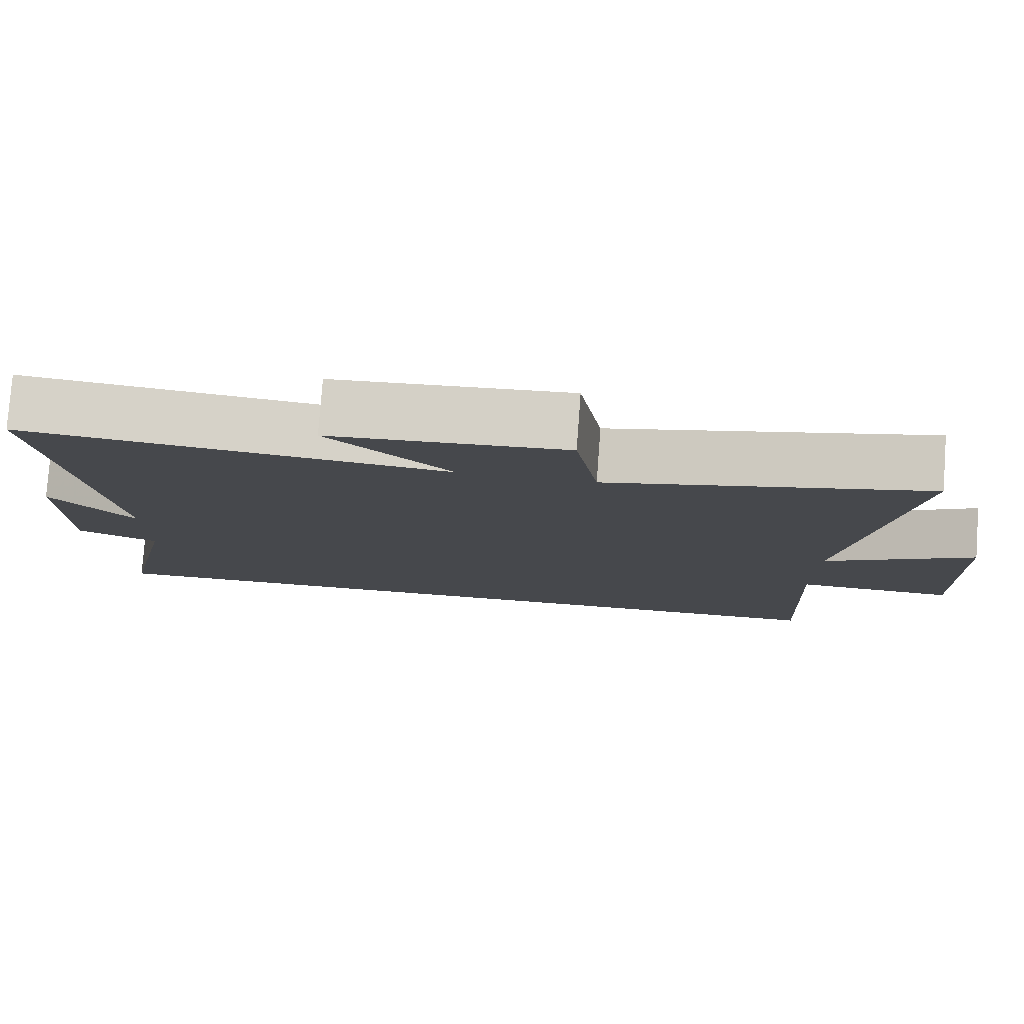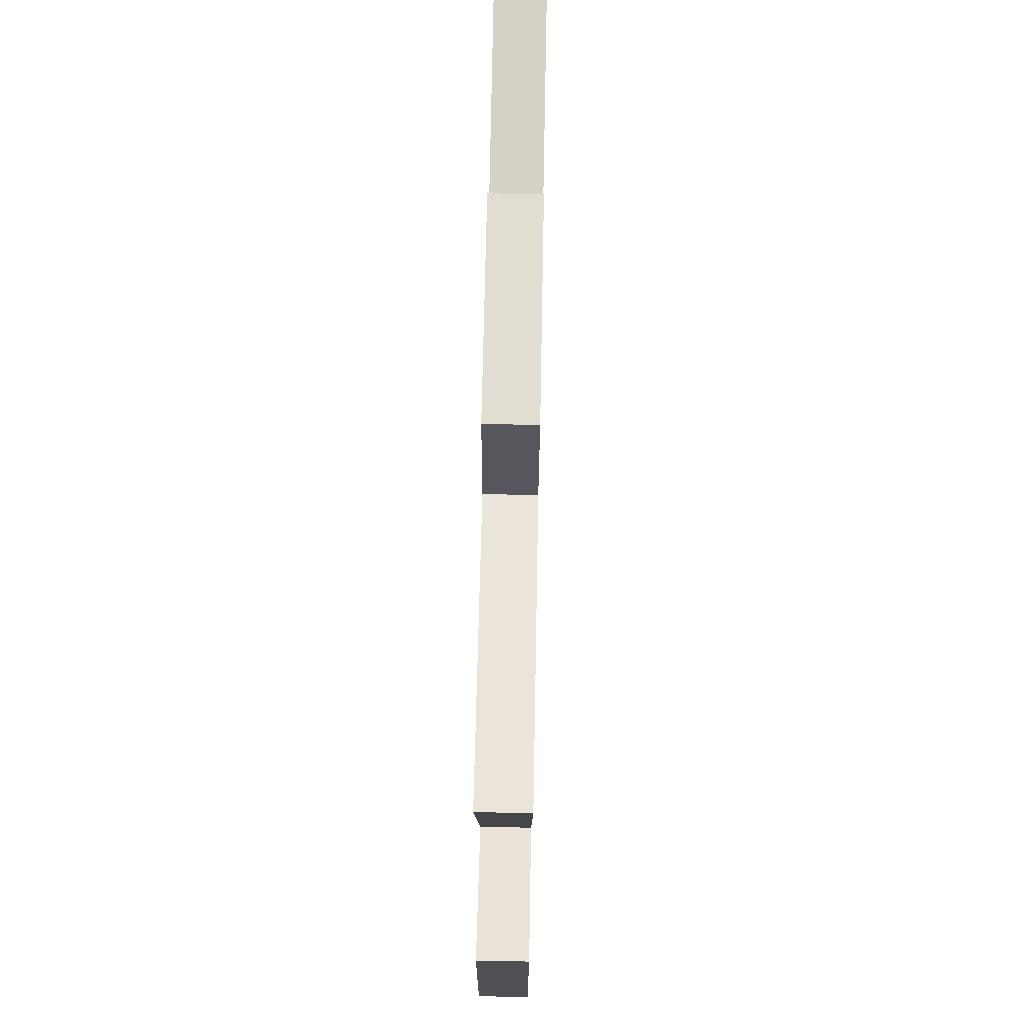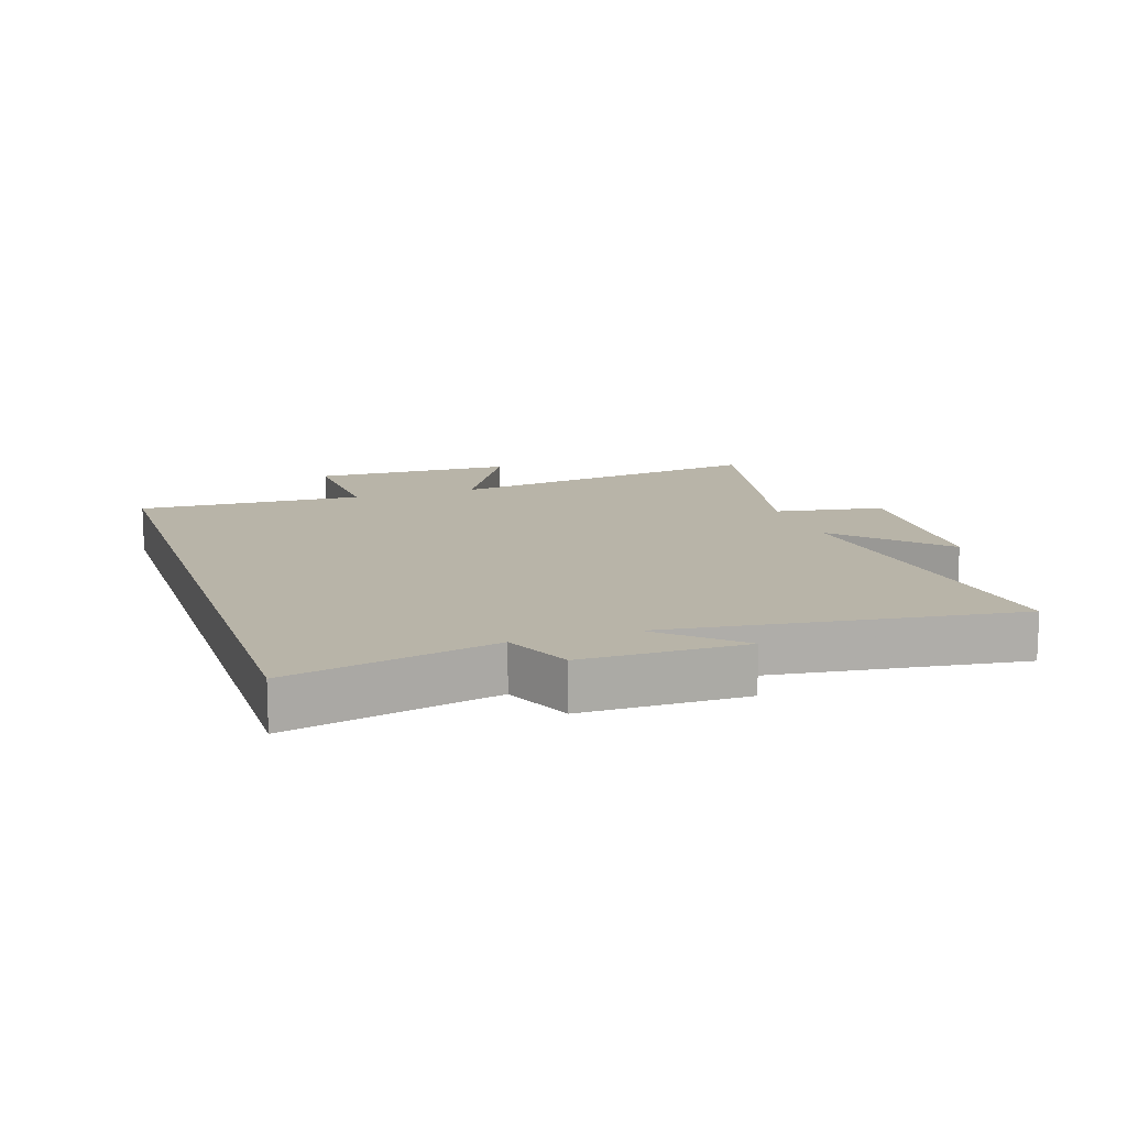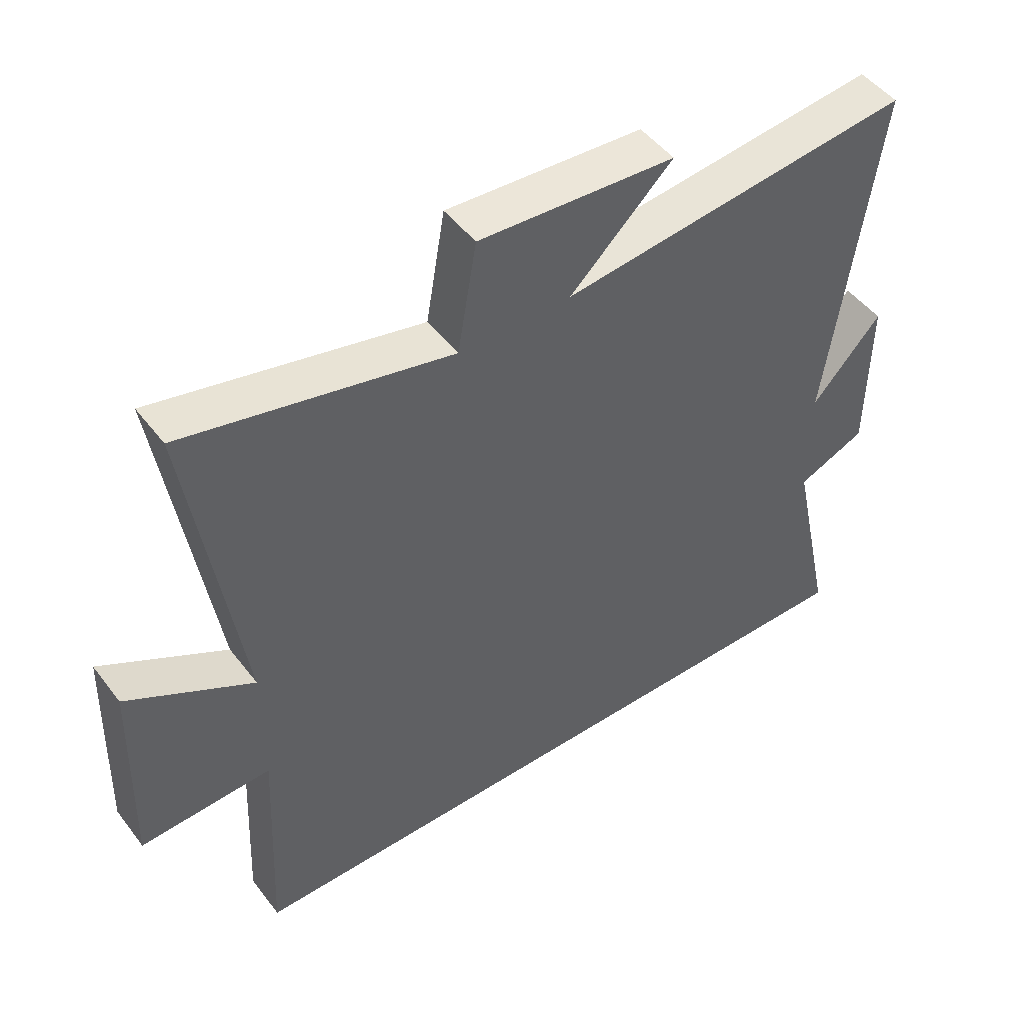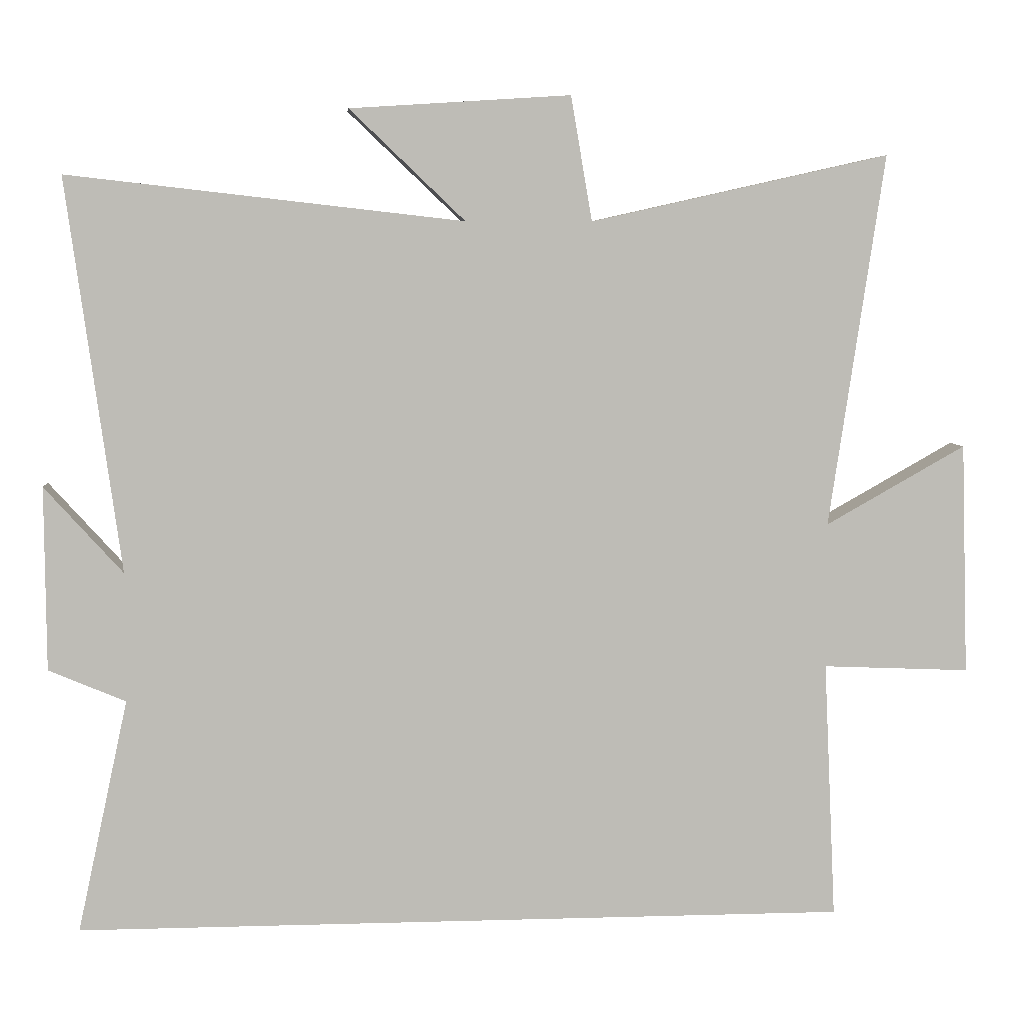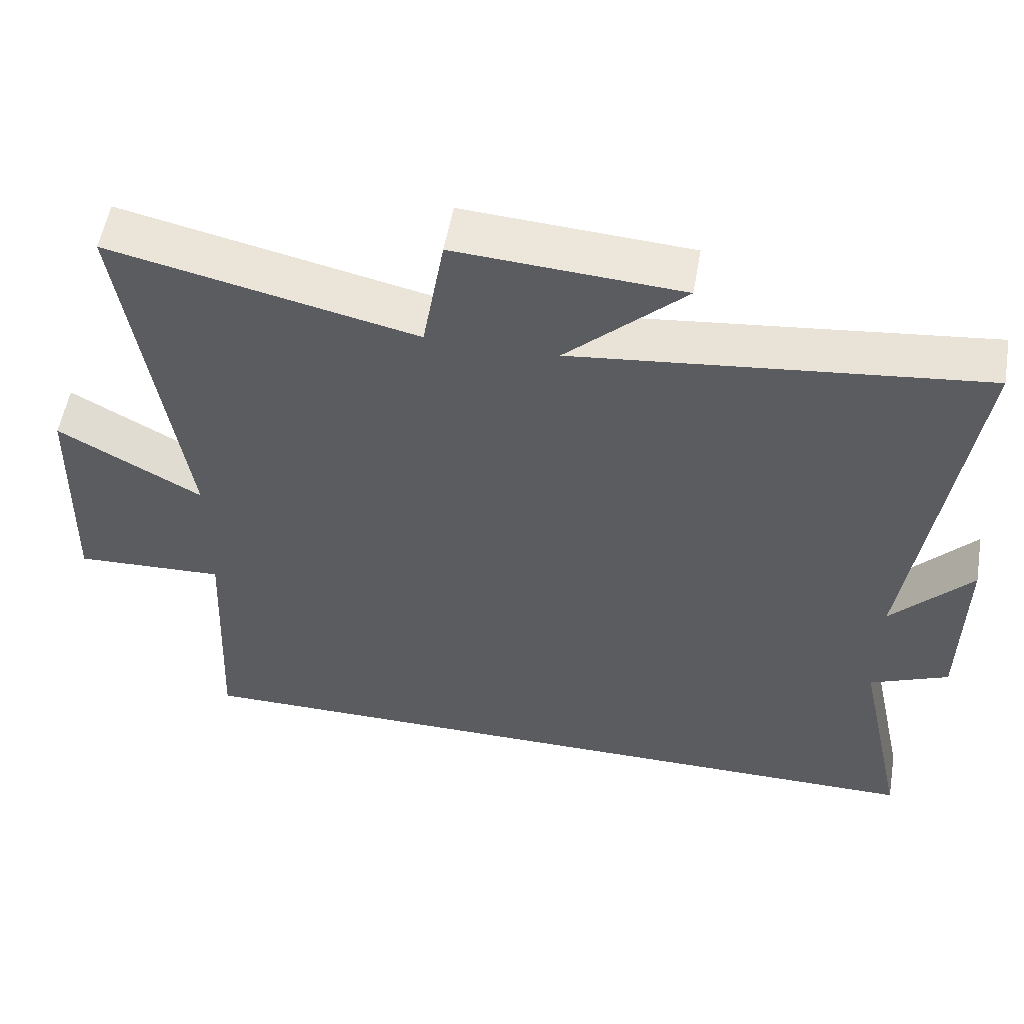
<metadata>
{"format":"obj","ext":"obj","renderer":"f3d","projection":"perspective","resolution":1024,"background":"white","views":[{"elev":78.9,"azim":4.2,"up":"+Z"},{"elev":72.2,"azim":91.1,"up":"+Z"},{"elev":13.0,"azim":-108.5,"up":"+Y"},{"elev":48.7,"azim":144.3,"up":"+Z"},{"elev":5.8,"azim":-5.2,"up":"+Z"},{"elev":54.8,"azim":-170.2,"up":"+Z"}]}
</metadata>
<code>
v 0.517 0.07 -0.5
v -0.571 0.07 -0.5
v -0.5 0.07 -0.172
v -0.608 0.07 -0.126
v -0.61 0.07 0.132
v -0.5 0.07 0.01
v -0.576 0.07 0.563
v -0.02 0.07 0.5
v -0.182 0.07 0.655
v 0.128 0.07 0.675
v 0.158 0.07 0.5
v 0.578 0.07 0.594
v 0.5 0.07 0.069
v 0.697 0.07 0.18
v 0.707 0.07 -0.146
v 0.5 0.07 -0.137
v 0.517 0 -0.5
v -0.571 0 -0.5
v -0.5 0 -0.172
v -0.608 0 -0.126
v -0.61 0 0.132
v -0.5 0 0.01
v -0.576 0 0.563
v -0.02 0 0.5
v -0.182 0 0.655
v 0.128 0 0.675
v 0.158 0 0.5
v 0.578 0 0.594
v 0.5 0 0.069
v 0.697 0 0.18
v 0.707 0 -0.146
v 0.5 0 -0.137
f 13 14 15 16
f 11 12 13
f 11 13 16
f 8 9 10 11
f 1 2 3
f 16 1 3
f 11 16 3
f 8 11 3
f 6 7 8
f 3 4 5 6
f 3 6 8
f 32 31 30 29
f 29 28 27
f 32 29 27
f 27 26 25 24
f 19 18 17
f 19 17 32
f 19 32 27
f 19 27 24
f 24 23 22
f 22 21 20 19
f 24 22 19
f 1 17 18 2
f 2 18 19 3
f 3 19 20 4
f 4 20 21 5
f 5 21 22 6
f 6 22 23 7
f 7 23 24 8
f 8 24 25 9
f 9 25 26 10
f 10 26 27 11
f 11 27 28 12
f 12 28 29 13
f 13 29 30 14
f 14 30 31 15
f 15 31 32 16
f 16 32 17 1

</code>
